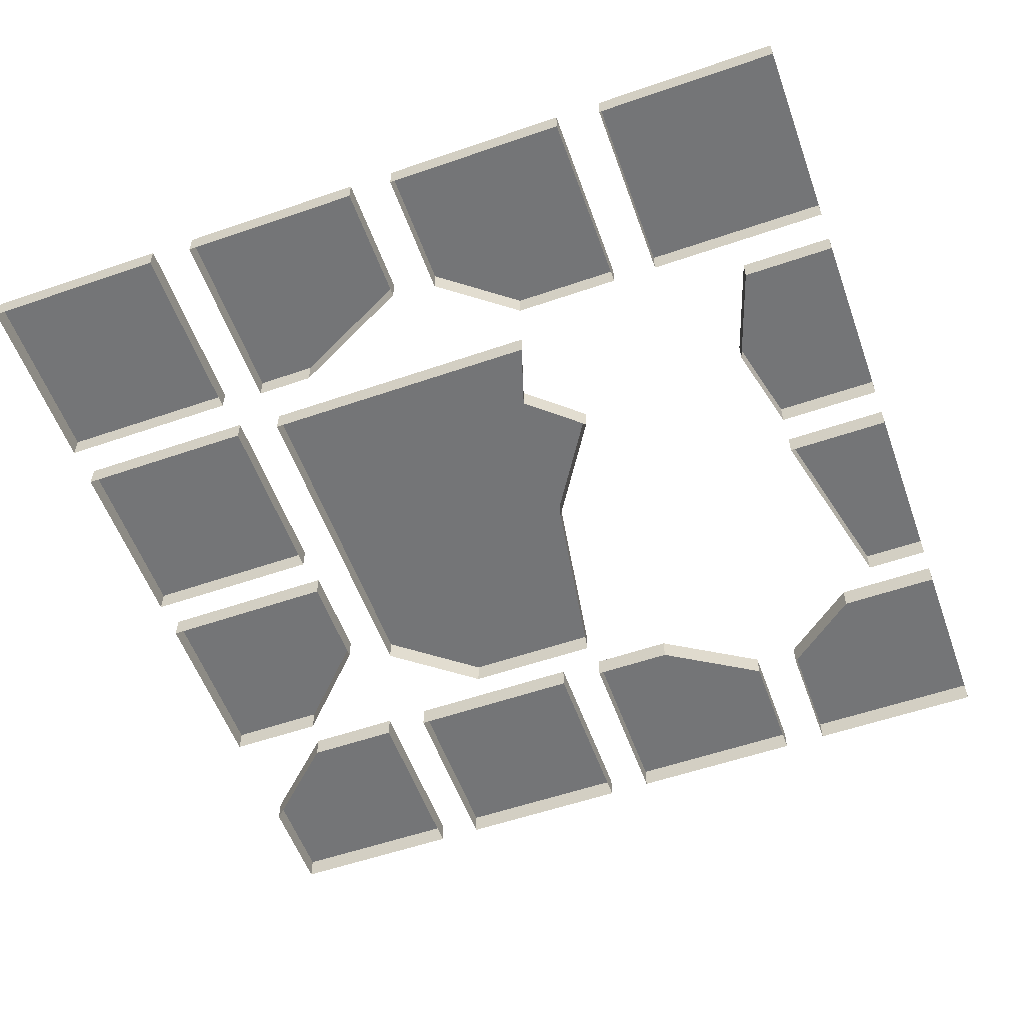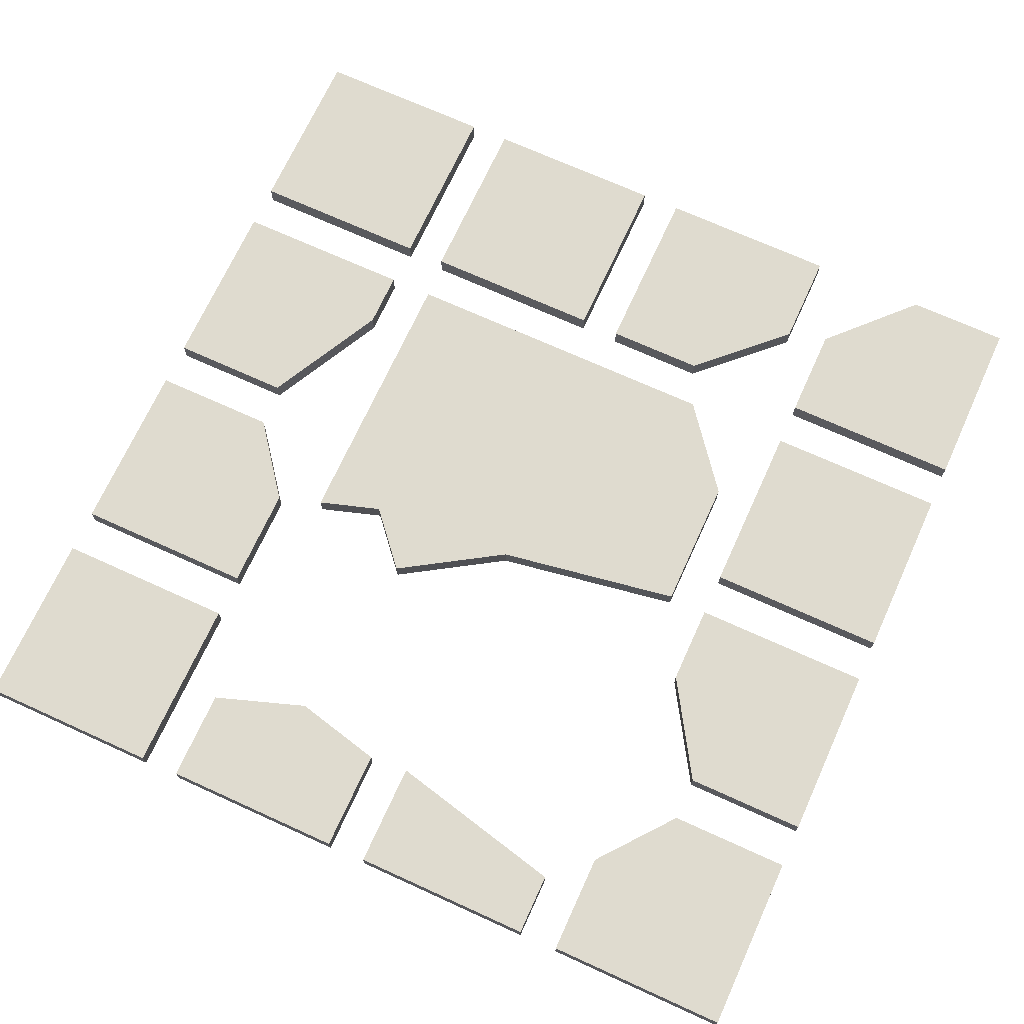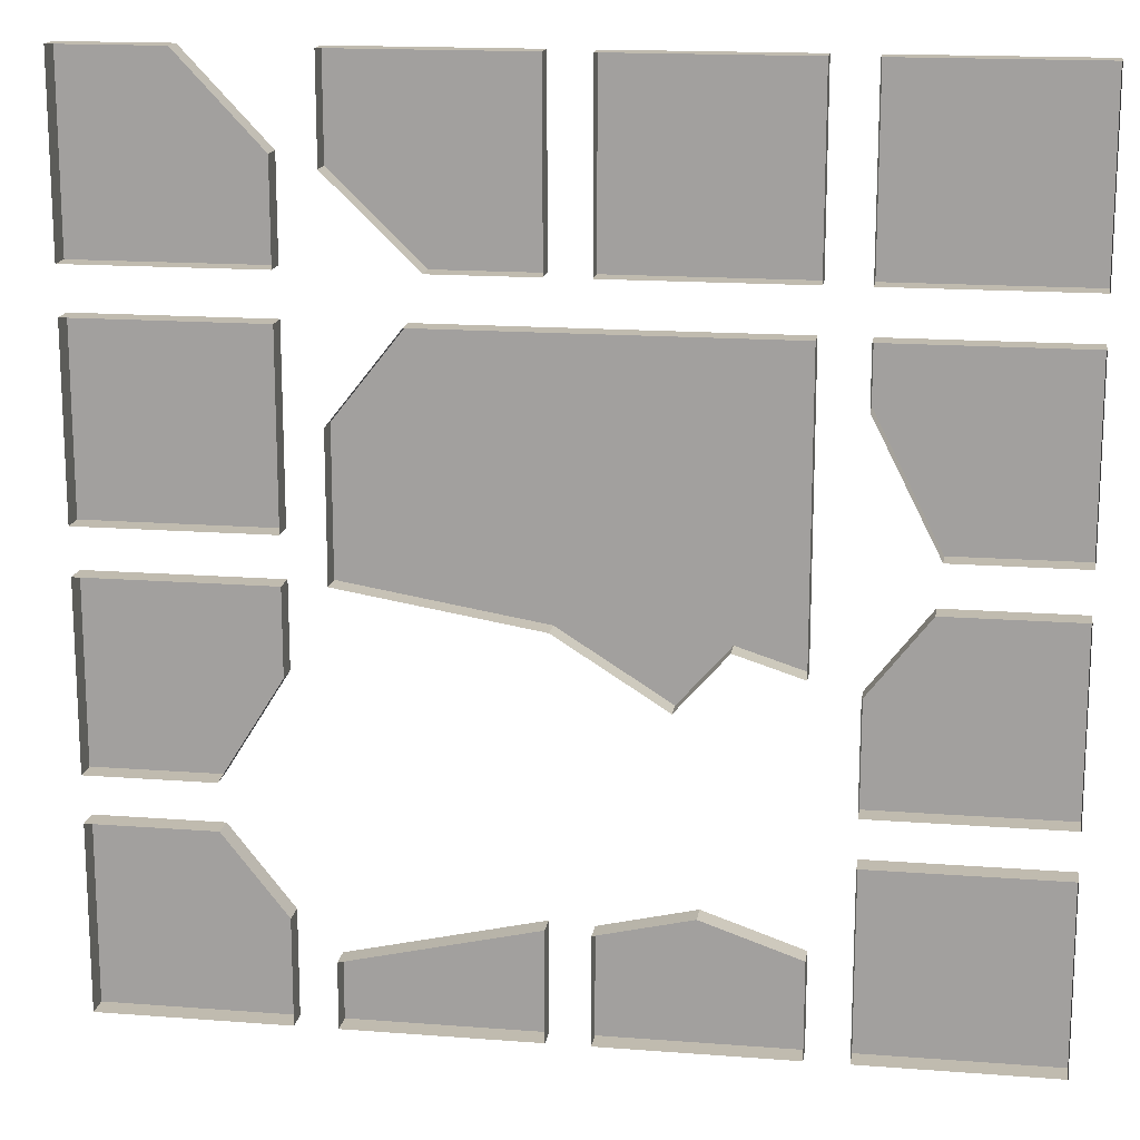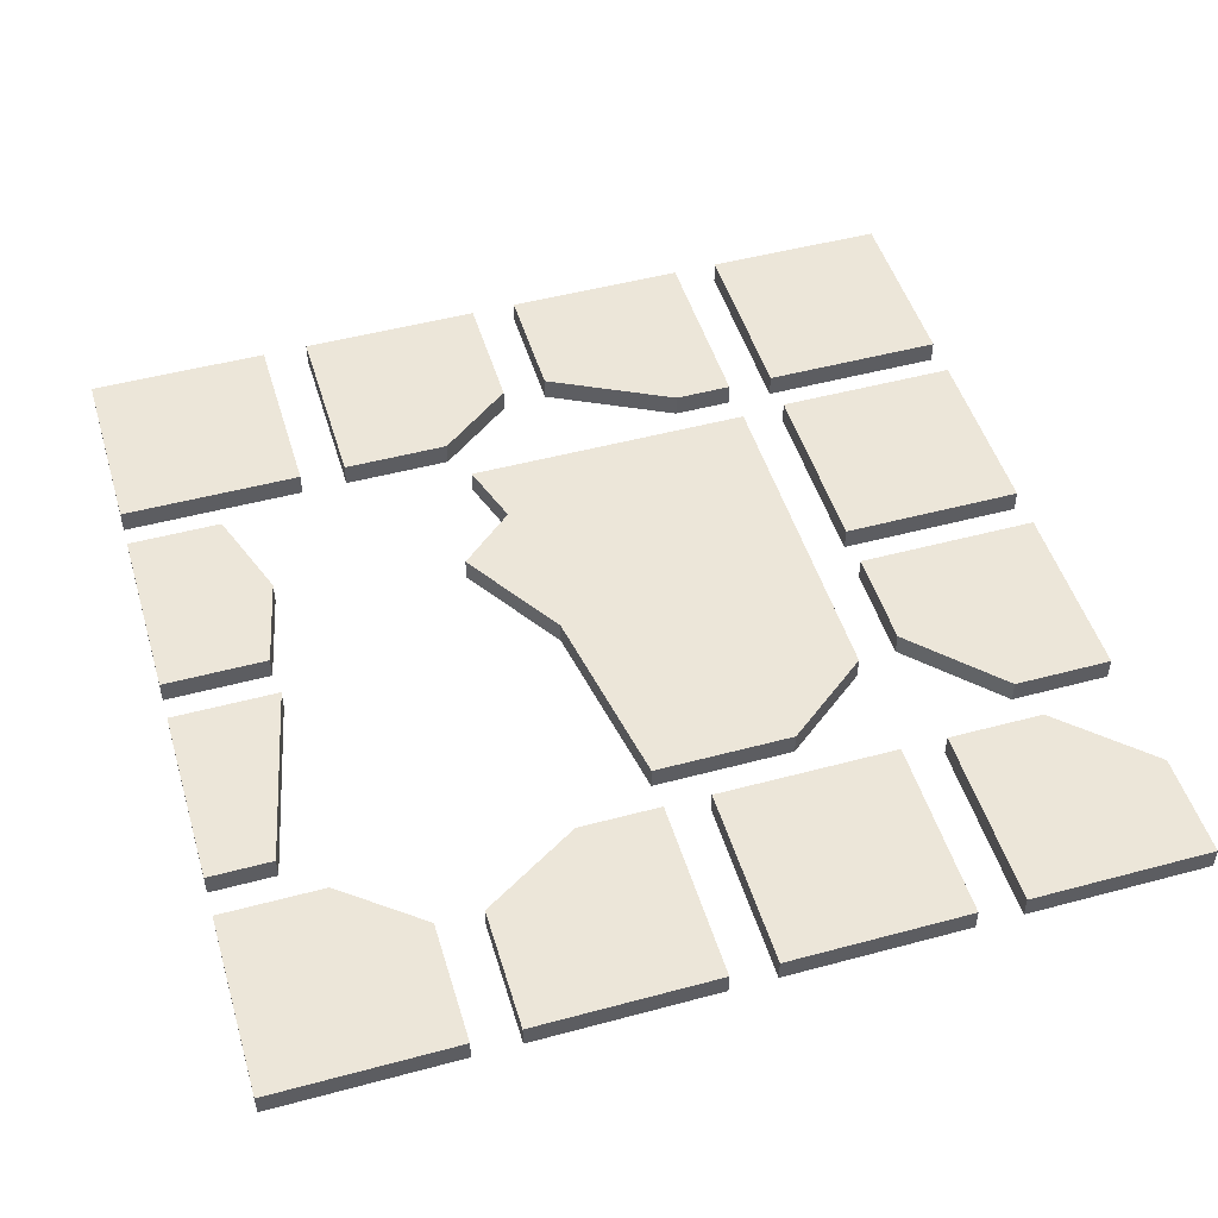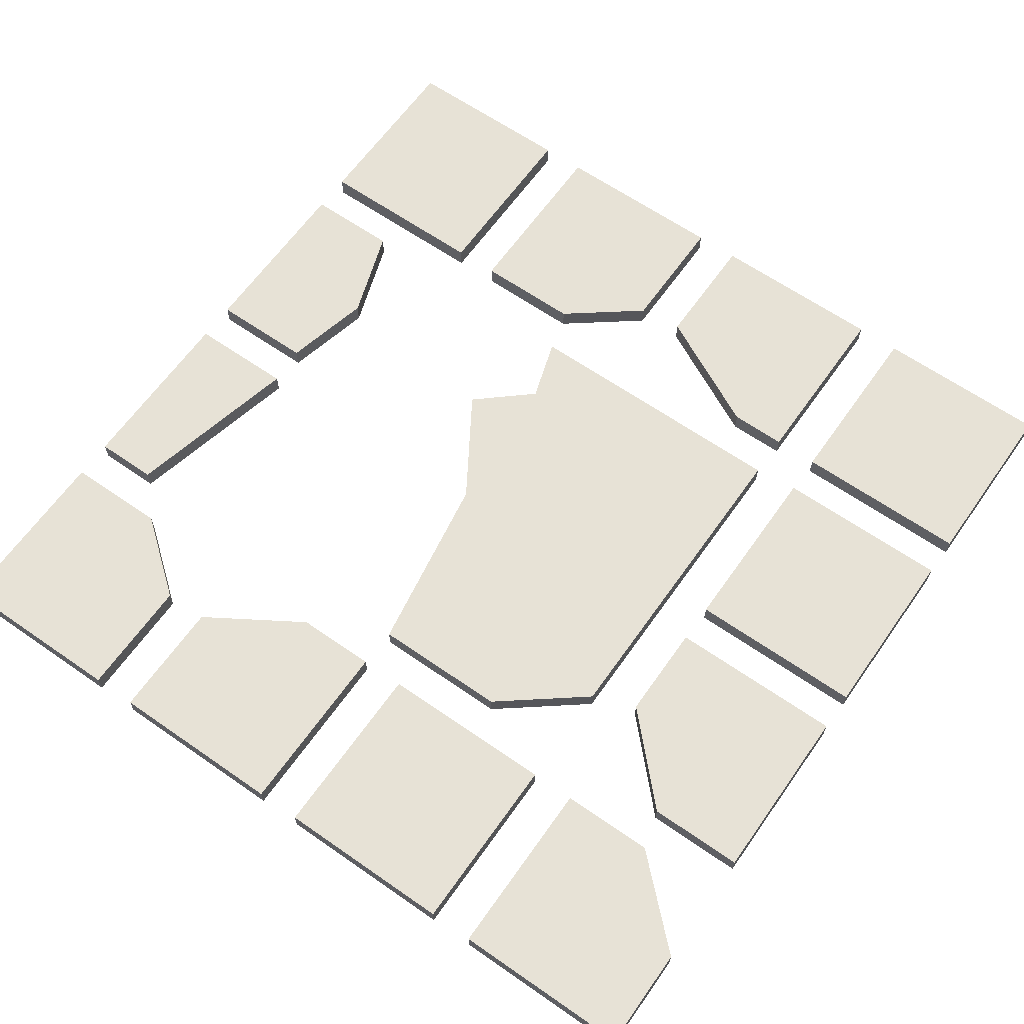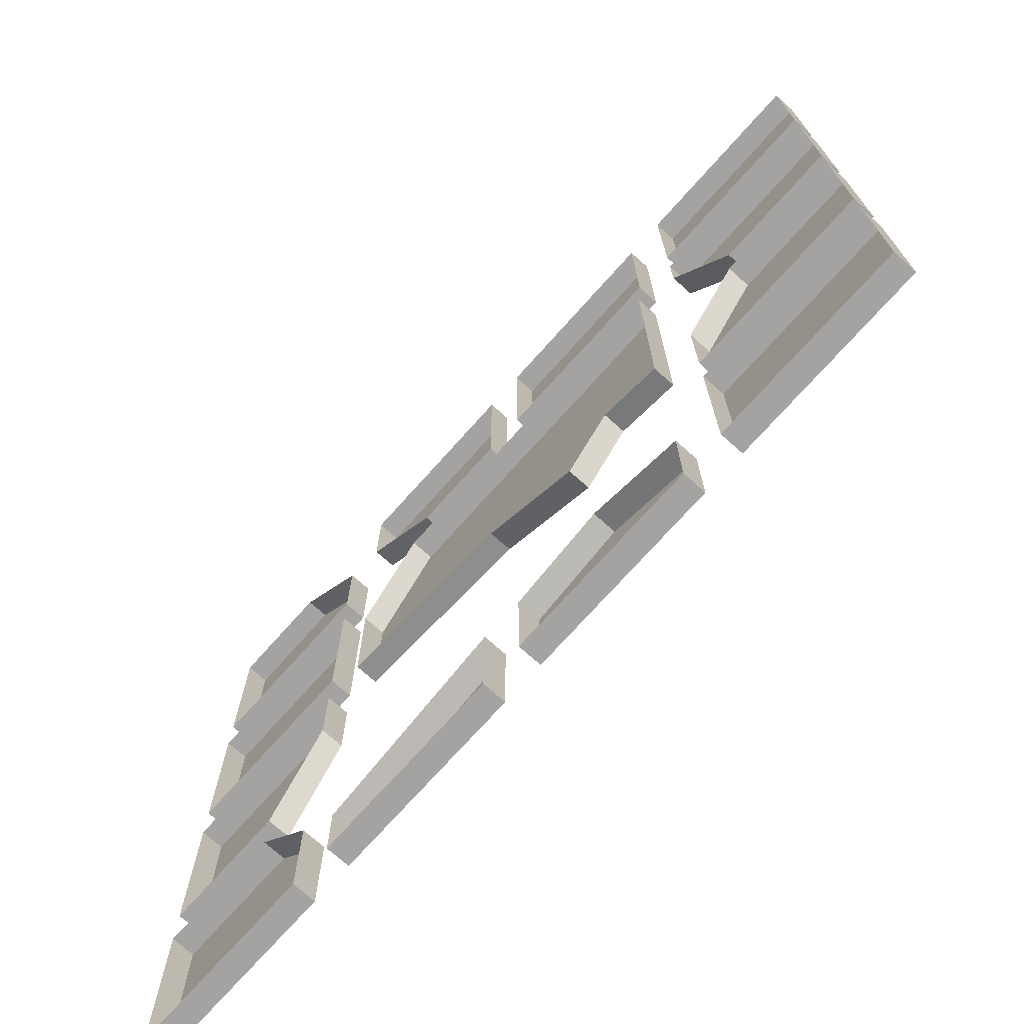
<metadata>
{"format":"obj","ext":"obj","renderer":"f3d","projection":"perspective","resolution":1024,"background":"white","views":[{"elev":-56.4,"azim":109.8,"up":"+Y"},{"elev":70.5,"azim":-155.5,"up":"+Y"},{"elev":16.1,"azim":9.0,"up":"+Z"},{"elev":49.1,"azim":-106.6,"up":"+Y"},{"elev":63.7,"azim":-54.9,"up":"+Y"},{"elev":-73.1,"azim":48.2,"up":"+Z"}]}
</metadata>
<code>
o D_Tile_07_Cylinder.289
v 0.9 0.1 0.9
v 0.9191 0.1 -1.487
v 0.5036 0.1 -1.344
v -1.9 0.1 -1.1
v -1.354 0.1 -0.9
v -1.9 0.1 -1.9
v -1.081 0.1 -1.9
v -1.081 0.1 -1.445
v -1.354 0.1 -1.1
v -0.9 0.1 -1.9
v -0.08088 0.1 -1.9
v -0.08088 0.1 -1.427
v -0.9 0.1 -1.618
v 0.1 0.1 -1.9
v 0.9191 0.1 -1.9
v 1.1 0.1 -1.1
v 1.919 0.1 -1.1
v 1.1 0.1 -1.9
v 1.919 0.1 -1.9
v -1.9 0.1 1.9
v -1.9 0.1 1.1
v -1.081 0.1 1.1
v -0.9 0.1 1.9
v -0.08088 0.1 1.9
v -0.08088 0.1 1.1
v 0.1 0.1 1.9
v 0.9191 0.1 1.9
v 0.1 0.1 1.1
v 0.9191 0.1 1.1
v 1.1 0.1 1.9
v 1.919 0.1 1.9
v 1.1 0.1 1.1
v 1.919 0.1 1.1
v -1.9 0.1 -0.1
v -1.081 0.1 -0.1
v -1.9 0.1 -0.9
v -1.9 0.1 0.9
v -1.081 0.1 0.9
v -1.9 0.1 0.1
v -1.081 0.1 0.1
v 1.919 0.1 -0.1
v 1.1 0.1 -0.9
v 1.919 0.1 -0.9
v 1.1 0.1 0.9
v 1.919 0.1 0.9
v -0.9 0.1 -0.09372
v 1.919 0.1 0.1
v 1.358 0.1 -0.1
v 1.1 0.1 0.6472
v 1.379 0.1 0.1
v 1.1 0.1 -0.4333
v 0.1 0.1 -1.439
v 0.9 0.1 -0.3694
v 0.6171 0.1 -0.279
v 0.401 0.1 -0.5259
v -0.06146 0.1 -0.2335
v -1.081 0.1 -0.4624
v -0.5976 0.1 0.9
v -1.081 0.1 1.521
v -0.9 0.1 0.5168
v -1.438 0.1 1.9
v -0.9 0.1 1.469
v -0.5204 0.1 1.1
v 0.9 0 0.9
v 0.9191 -0 -1.487
v 0.5036 -0 -1.344
v -1.9 -0 -1.1
v -1.354 -0 -0.9
v -1.9 -0 -1.9
v -1.081 -0 -1.9
v -1.081 -0 -1.445
v -1.354 -0 -1.1
v -0.9 -0 -1.9
v -0.08088 -0 -1.9
v -0.08088 -0 -1.427
v -0.9 -0 -1.618
v 0.1 -0 -1.9
v 0.9191 -0 -1.9
v 1.1 -0 -1.1
v 1.919 -0 -1.1
v 1.1 -0 -1.9
v 1.919 -0 -1.9
v -1.9 0 1.9
v -1.9 0 1.1
v -1.081 0 1.1
v -0.9 0 1.9
v -0.08088 0 1.9
v -0.08088 0 1.1
v 0.1 0 1.9
v 0.9191 0 1.9
v 0.1 0 1.1
v 0.9191 0 1.1
v 1.1 0 1.9
v 1.919 0 1.9
v 1.1 0 1.1
v 1.919 0 1.1
v -1.9 -0 -0.1
v -1.081 -0 -0.1
v -1.9 -0 -0.9
v -1.9 0 0.9
v -1.081 0 0.9
v -1.9 0 0.1
v -1.081 0 0.1
v 1.919 -0 -0.1
v 1.1 -0 -0.9
v 1.919 -0 -0.9
v 1.1 0 0.9
v 1.919 0 0.9
v -0.9 -0 -0.09372
v 1.919 0 0.1
v 1.358 -0 -0.1
v 1.1 0 0.6472
v 1.379 0 0.1
v 1.1 -0 -0.4333
v 0.1 -0 -1.439
v 0.9 -0 -0.3694
v 0.6171 -0 -0.279
v 0.401 -0 -0.5259
v -0.06146 -0 -0.2335
v -1.081 -0 -0.4624
v -0.5976 0 0.9
v -1.081 0 1.521
v -0.9 0 0.5168
v -1.438 0 1.9
v -0.9 0 1.469
v -0.5204 0 1.1
f 8 7 6
f 17 18 16
f 59 22 21
f 24 63 62
f 27 28 26
f 31 32 30
f 5 34 57
f 38 39 37
f 13 11 10
f 45 50 49
f 48 41 43
f 3 15 14
f 1 54 56
f 81 16 18
f 104 43 41
f 79 17 16
f 106 42 43
f 80 19 17
f 112 44 49
f 82 18 19
f 107 45 44
f 84 20 21
f 108 47 45
f 122 22 59
f 66 2 3
f 85 21 22
f 110 50 47
f 125 23 62
f 105 51 42
f 86 24 23
f 64 53 1
f 87 25 24
f 116 54 53
f 91 26 28
f 117 55 54
f 89 27 26
f 118 56 55
f 90 29 27
f 121 1 58
f 119 46 56
f 92 28 29
f 120 5 57
f 77 52 14
f 95 30 32
f 73 13 10
f 114 48 51
f 93 31 30
f 69 4 6
f 113 49 50
f 94 33 31
f 71 7 8
f 109 60 46
f 96 32 33
f 70 6 7
f 83 61 20
f 99 34 36
f 72 8 9
f 88 63 25
f 97 35 34
f 98 57 35
f 123 58 60
f 68 36 5
f 75 11 12
f 124 59 61
f 102 37 39
f 74 10 11
f 126 62 63
f 100 38 37
f 76 12 13
f 101 40 38
f 67 9 4
f 103 39 40
f 65 15 2
f 115 3 52
f 78 14 15
f 111 41 48
f 6 4 9
f 9 8 6
f 17 19 18
f 21 20 61
f 61 59 21
f 62 23 24
f 24 25 63
f 27 29 28
f 31 33 32
f 36 34 5
f 34 35 57
f 38 40 39
f 13 12 11
f 49 44 45
f 45 47 50
f 42 51 43
f 51 48 43
f 14 52 3
f 3 2 15
f 46 60 56
f 60 58 56
f 58 1 56
f 1 53 54
f 54 55 56
f 81 79 16
f 104 106 43
f 79 80 17
f 106 105 42
f 80 82 19
f 112 107 44
f 82 81 18
f 107 108 45
f 84 83 20
f 108 110 47
f 122 85 22
f 66 65 2
f 85 84 21
f 110 113 50
f 125 86 23
f 105 114 51
f 86 87 24
f 64 116 53
f 87 88 25
f 116 117 54
f 91 89 26
f 117 118 55
f 89 90 27
f 118 119 56
f 90 92 29
f 121 64 1
f 119 109 46
f 92 91 28
f 120 68 5
f 77 115 52
f 95 93 30
f 73 76 13
f 114 111 48
f 93 94 31
f 69 67 4
f 113 112 49
f 94 96 33
f 71 70 7
f 109 123 60
f 96 95 32
f 70 69 6
f 83 124 61
f 99 97 34
f 72 71 8
f 88 126 63
f 97 98 35
f 98 120 57
f 123 121 58
f 68 99 36
f 75 74 11
f 124 122 59
f 102 100 37
f 74 73 10
f 126 125 62
f 100 101 38
f 76 75 12
f 101 103 40
f 67 72 9
f 103 102 39
f 65 78 15
f 115 66 3
f 78 77 14
f 111 104 41

</code>
